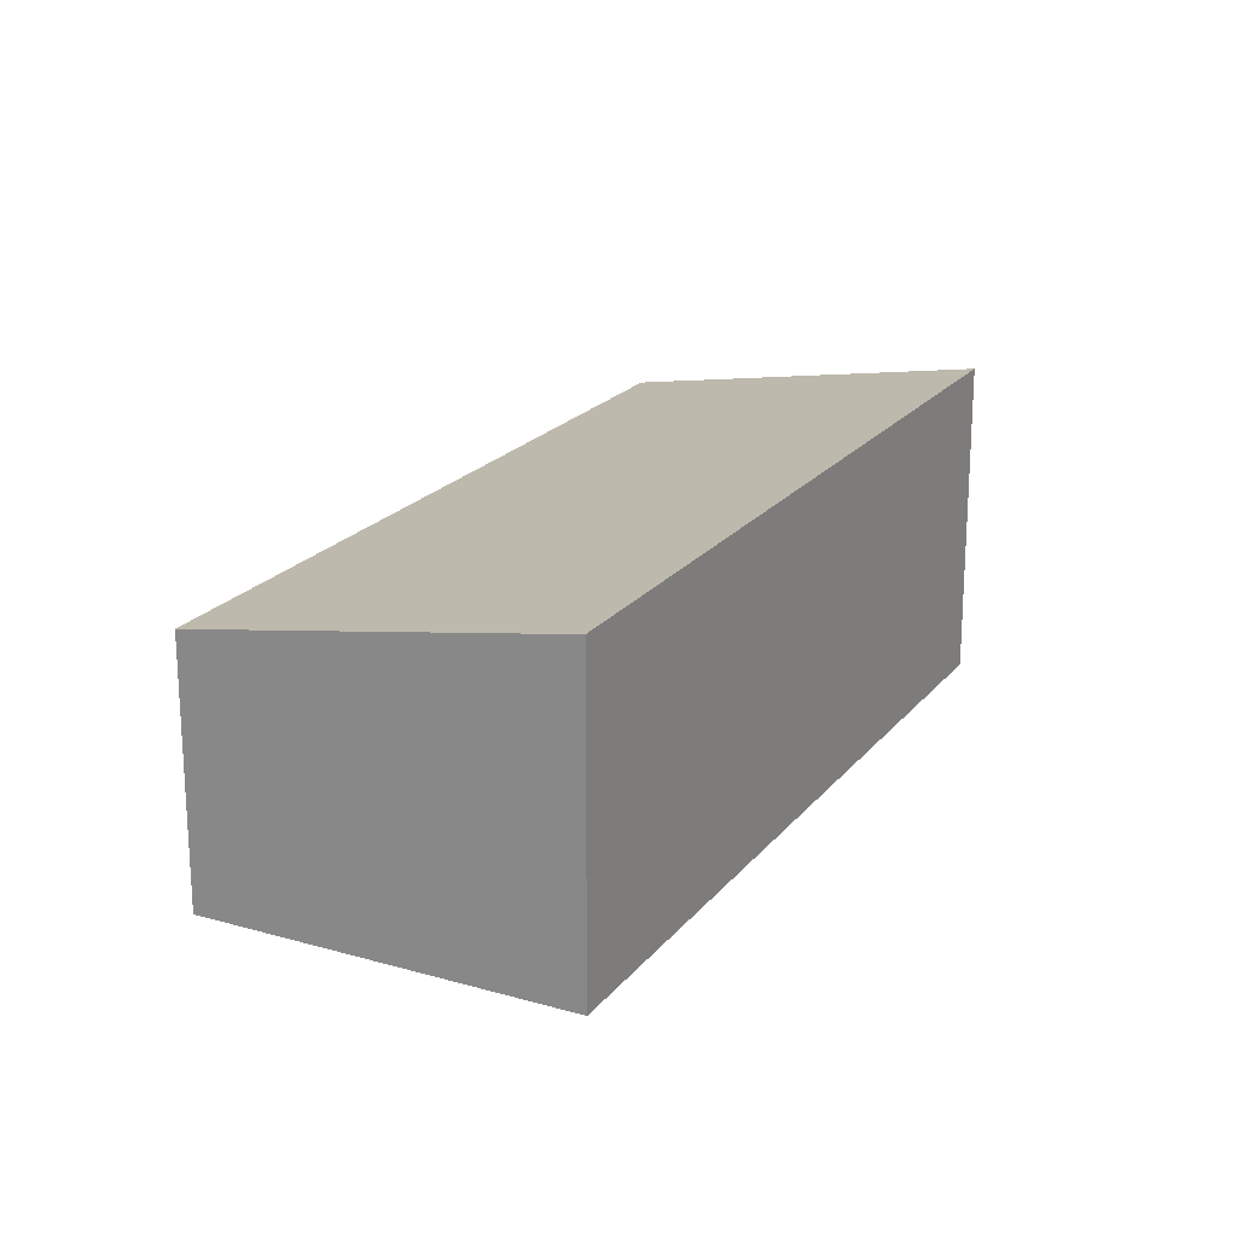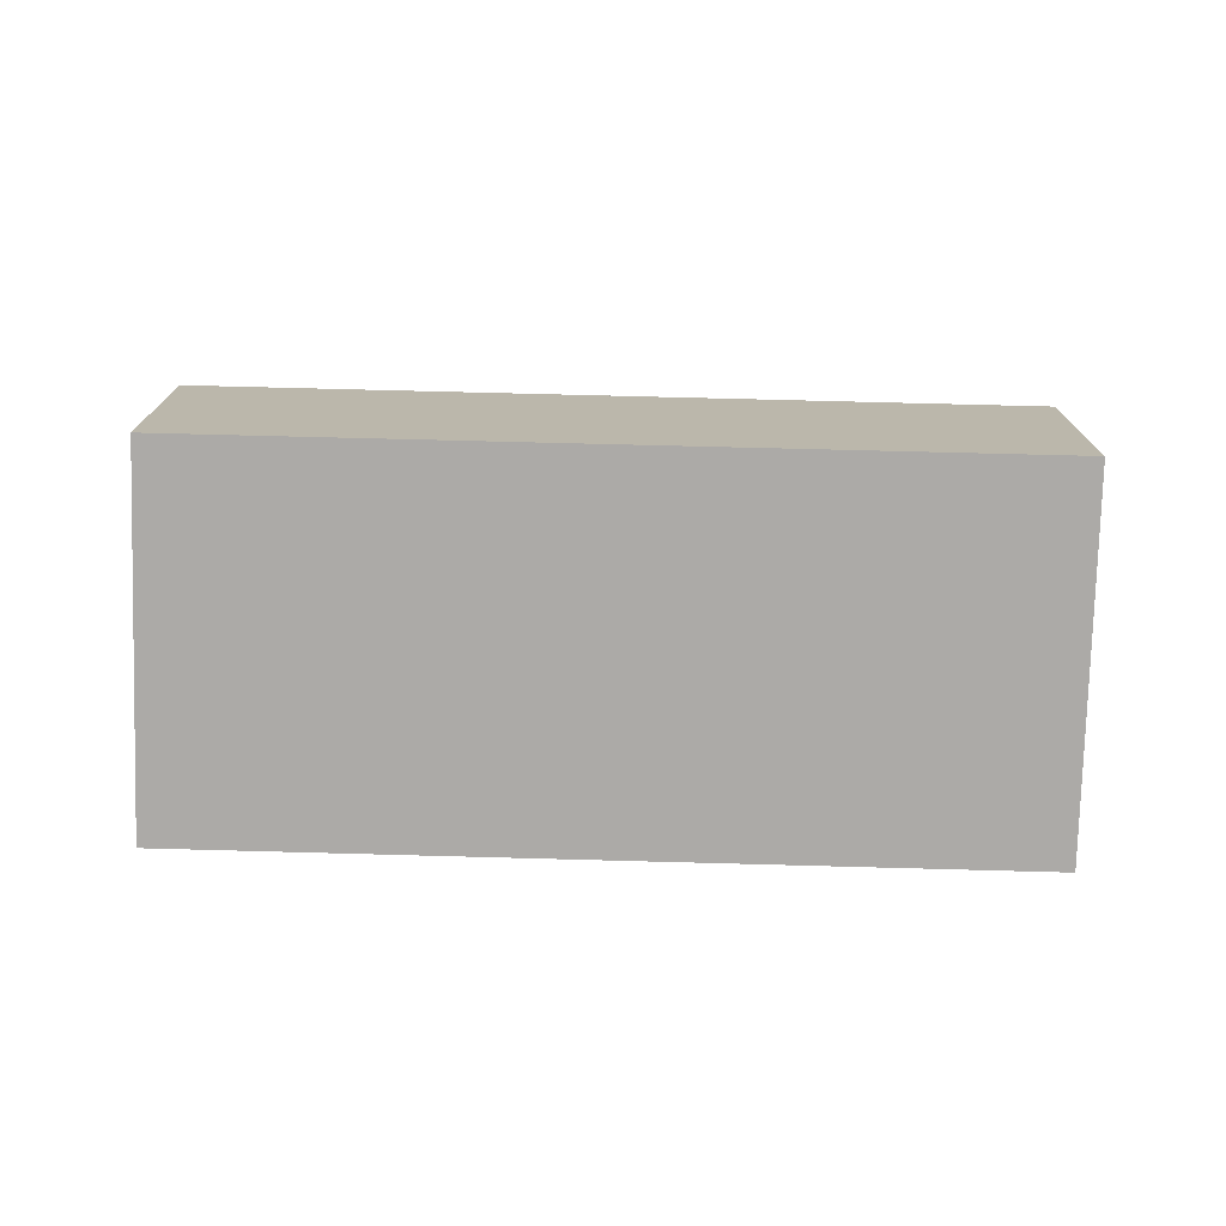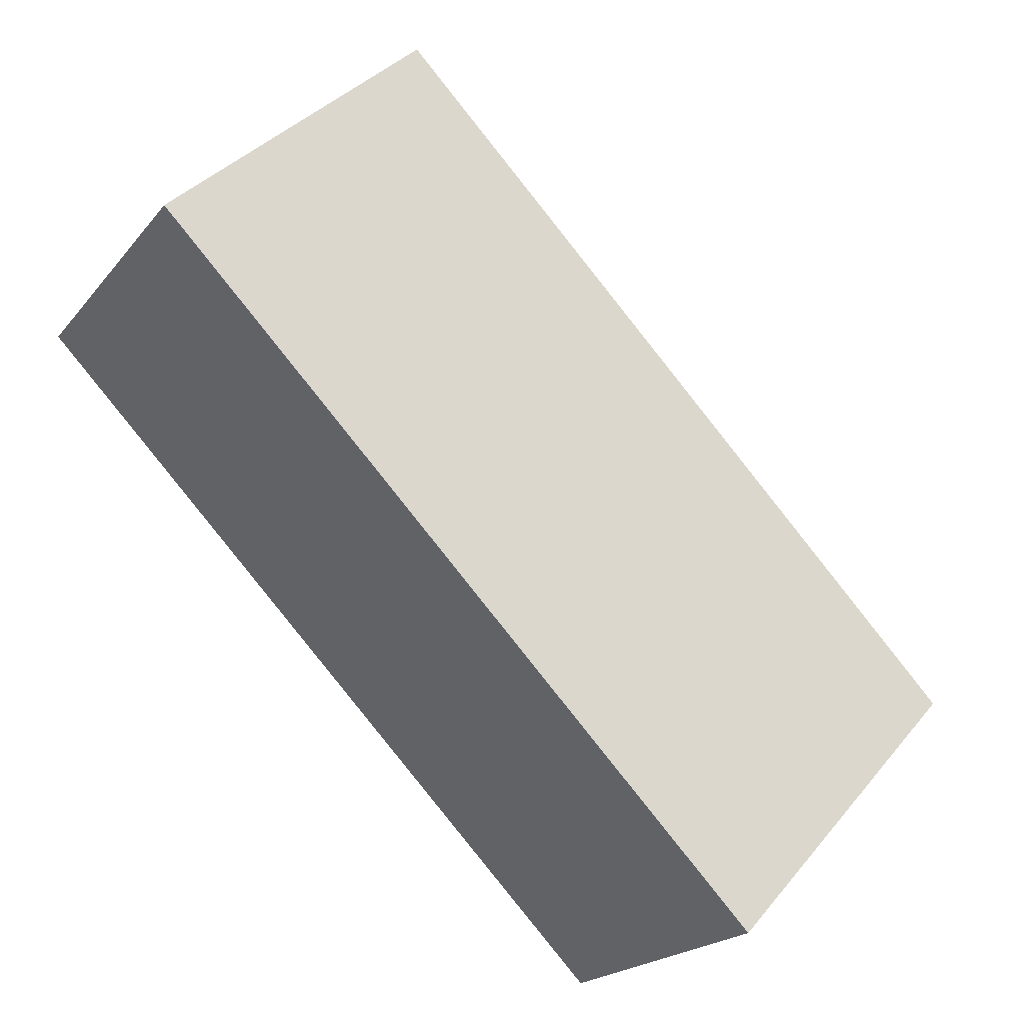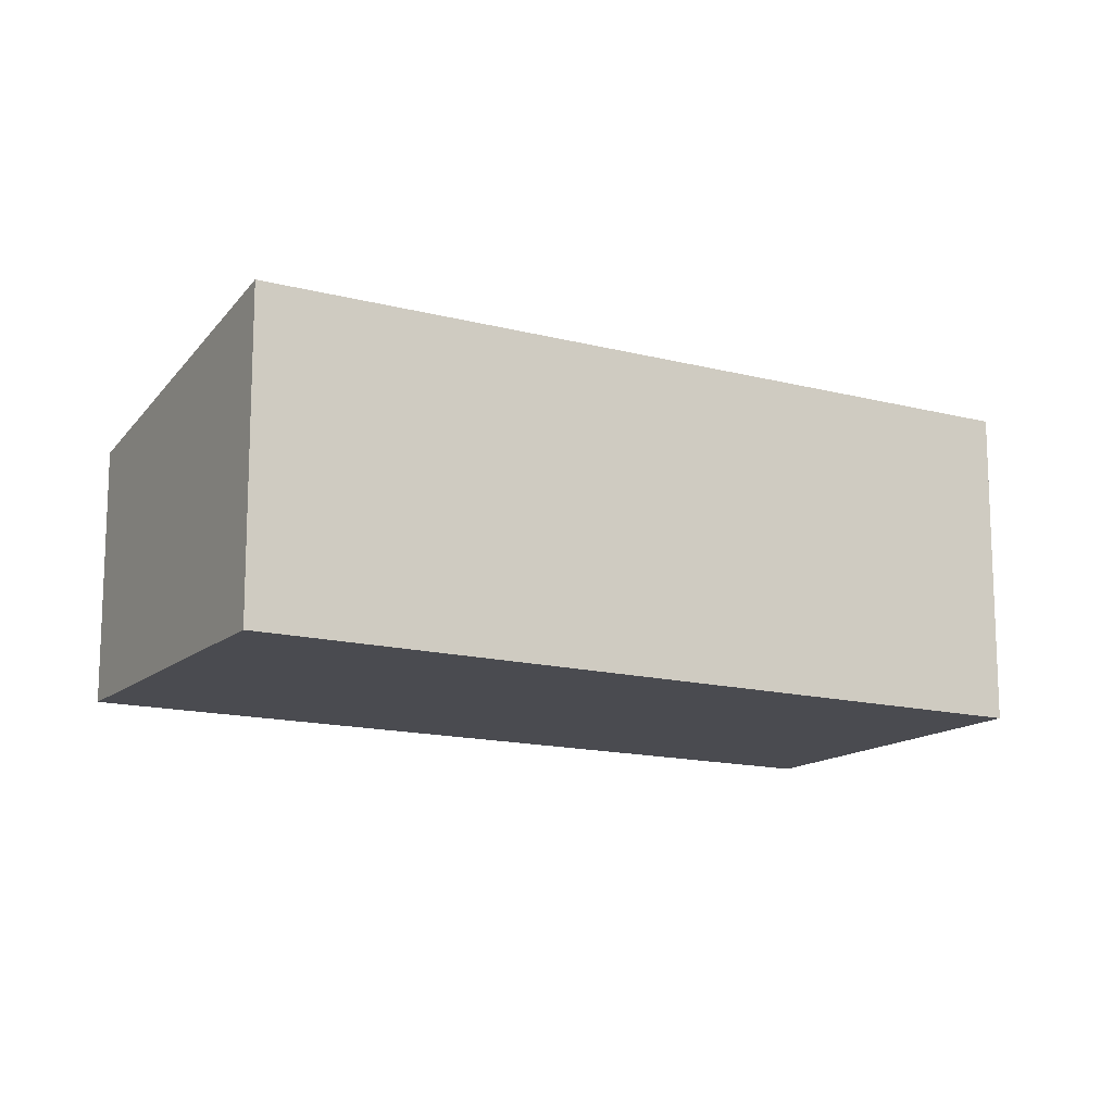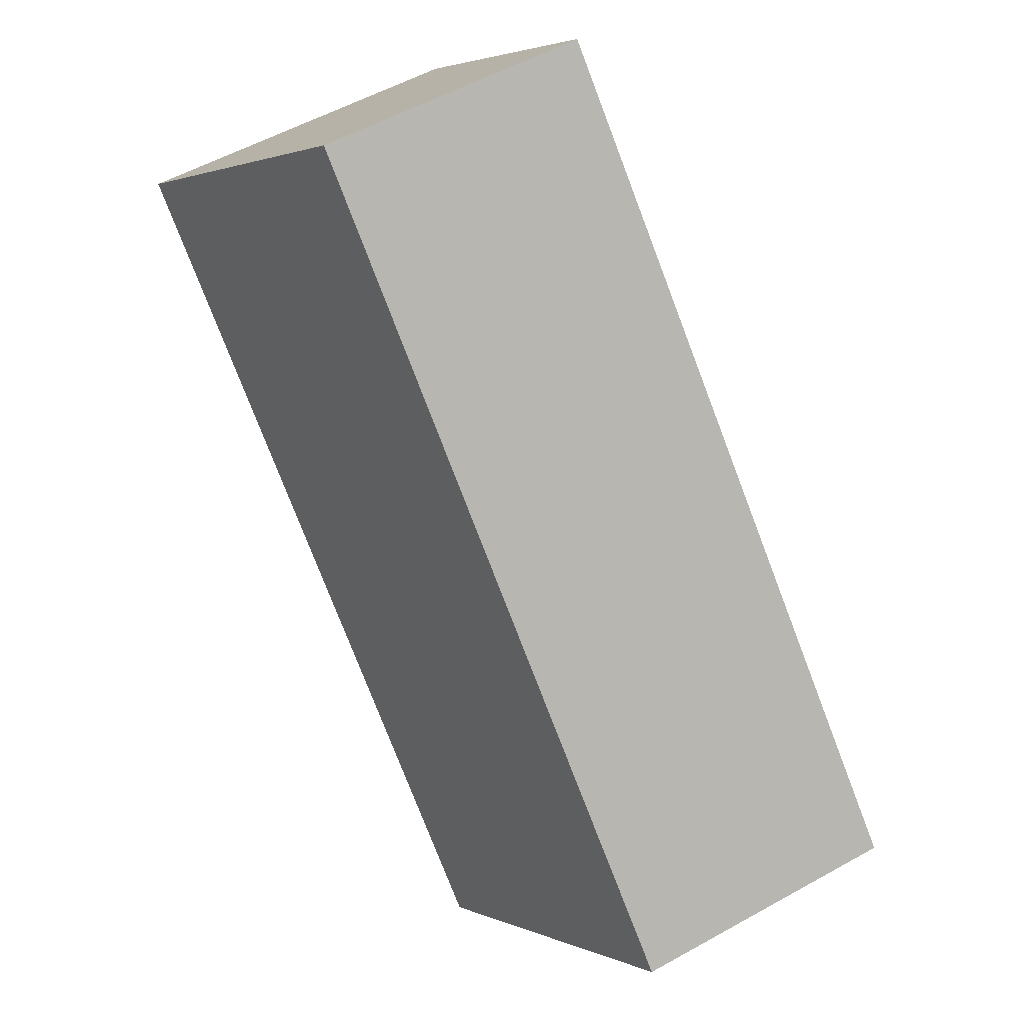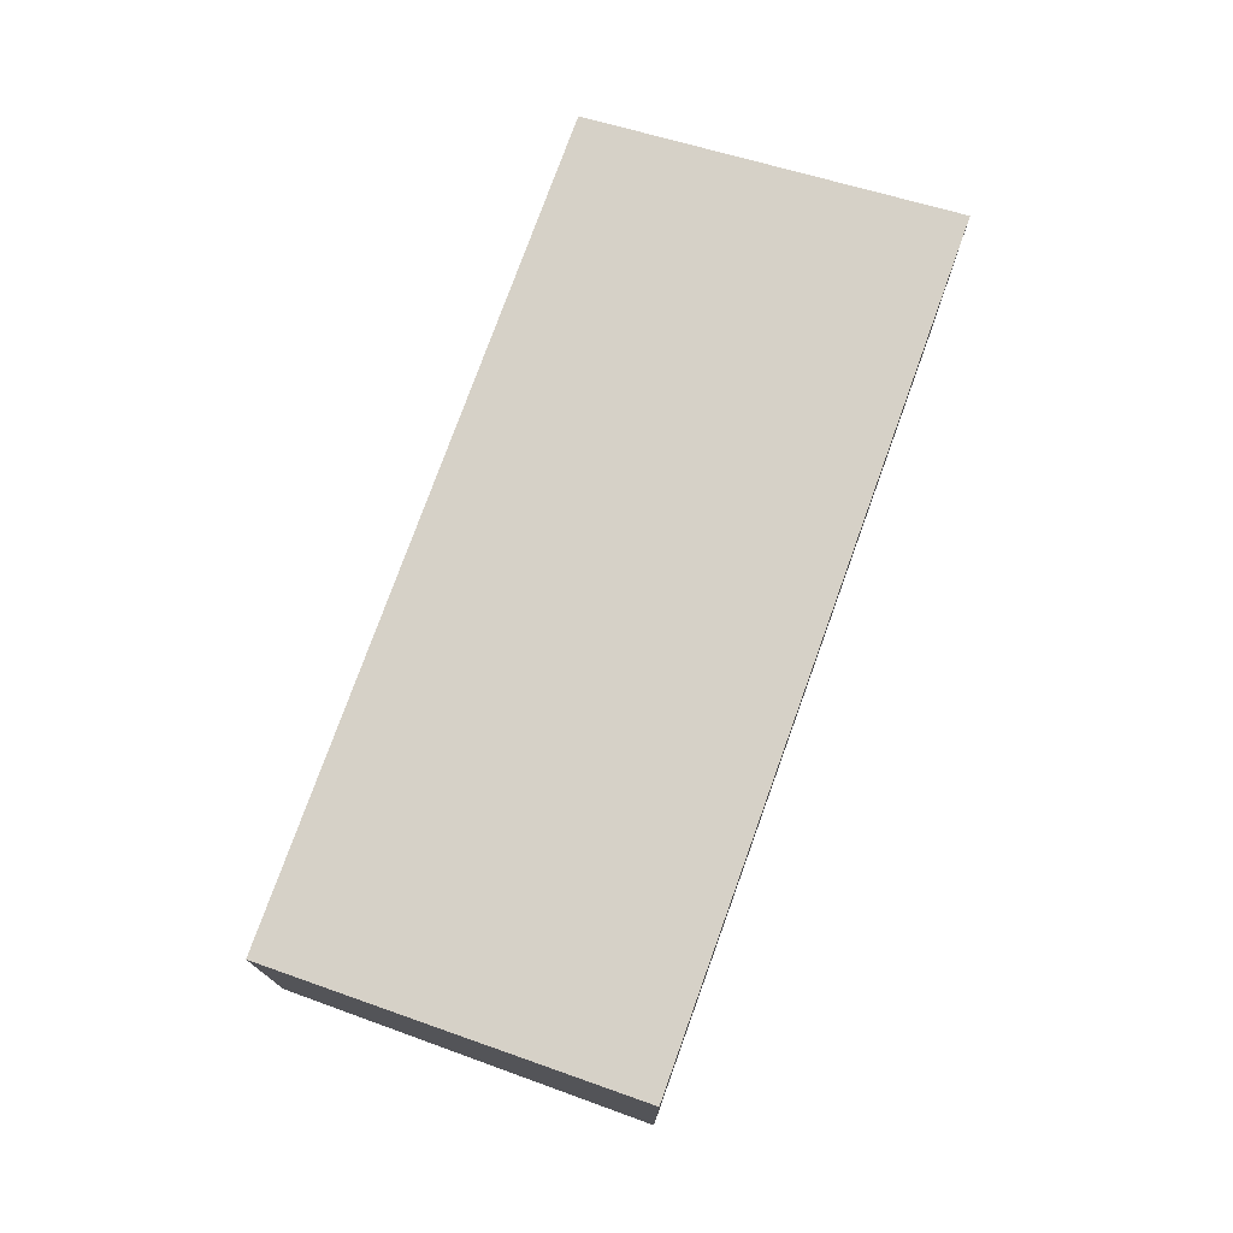
<metadata>
{"format":"obj","ext":"obj","renderer":"f3d","projection":"perspective","resolution":1024,"background":"white","views":[{"elev":20.7,"azim":71.5,"up":"+Y"},{"elev":-76.0,"azim":-47.3,"up":"+Y"},{"elev":-19.9,"azim":153.3,"up":"+Z"},{"elev":-14.4,"azim":104.4,"up":"+Y"},{"elev":54.4,"azim":-120.7,"up":"+Z"},{"elev":76.3,"azim":64.0,"up":"+Y"}]}
</metadata>
<code>
v  3.601 3.819 -2.707
v  10.15 -2.457e-16 4.012
v  3.601 1.658e-16 -2.707
v  10.15 3.819 4.012
v  3.186 3.819 -3.133
v  3.186 1.918e-16 -3.133
v  0 3.084 1.888e-16
v  0 0 0
v  2.957 -1.868e-16 3.05
v  6.924 -4.373e-16 7.142
v  6.924 3.079 7.142
v  2.957 3.082 3.05
g defaultobject
f 1 2 3
f 2 1 4
f 5 3 6
f 3 5 1
f 7 6 8
f 6 7 5
f 6 9 8
f 9 6 10
f 10 6 3
f 10 3 2
f 4 10 2
f 10 4 11
f 9 7 8
f 7 9 12
f 12 9 10
f 12 10 11
f 12 5 7
f 5 12 1
f 1 12 4
f 4 12 11

</code>
